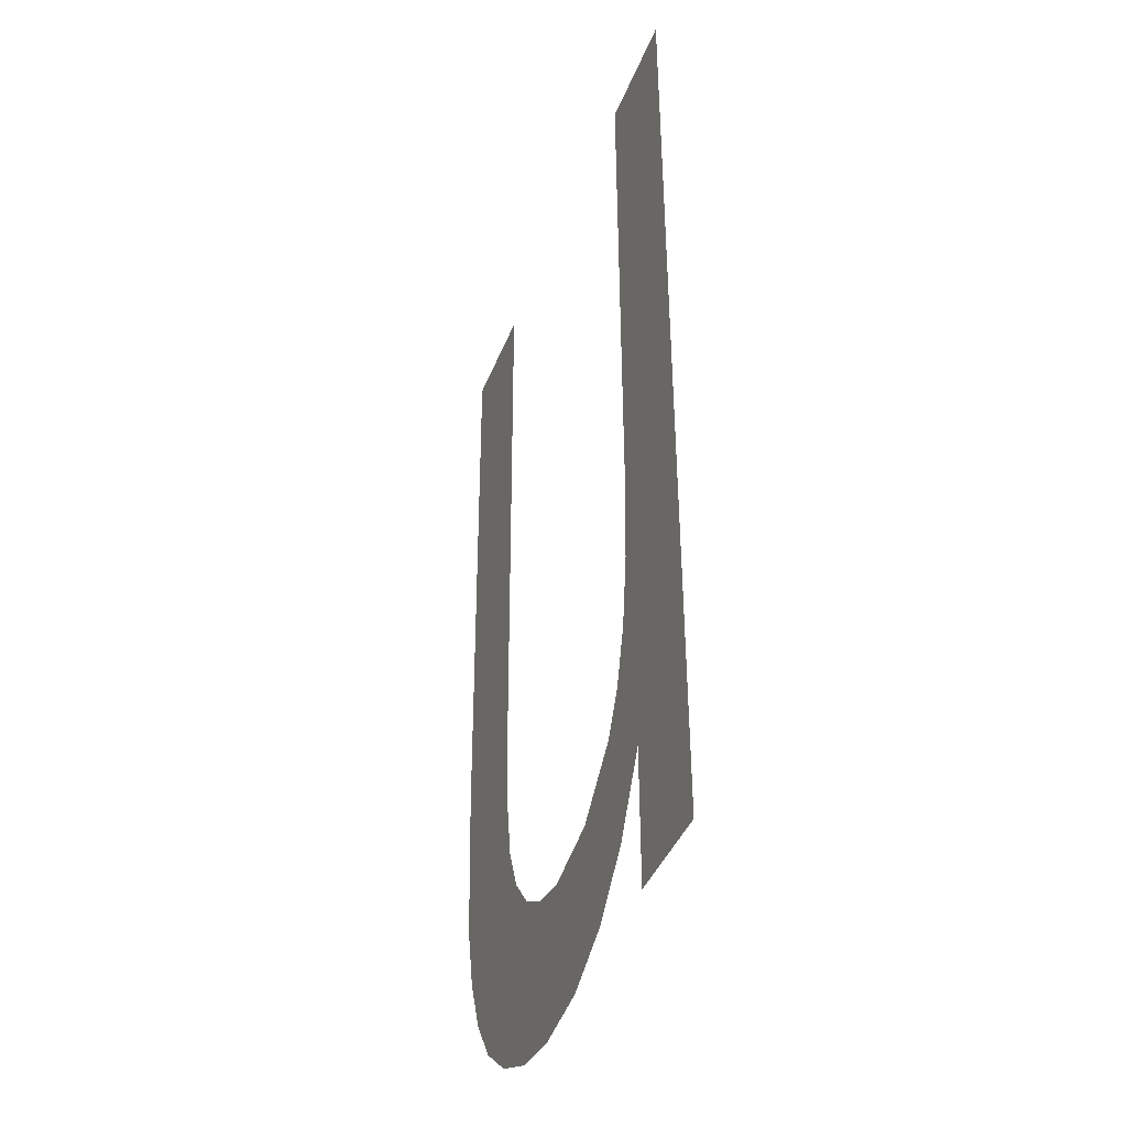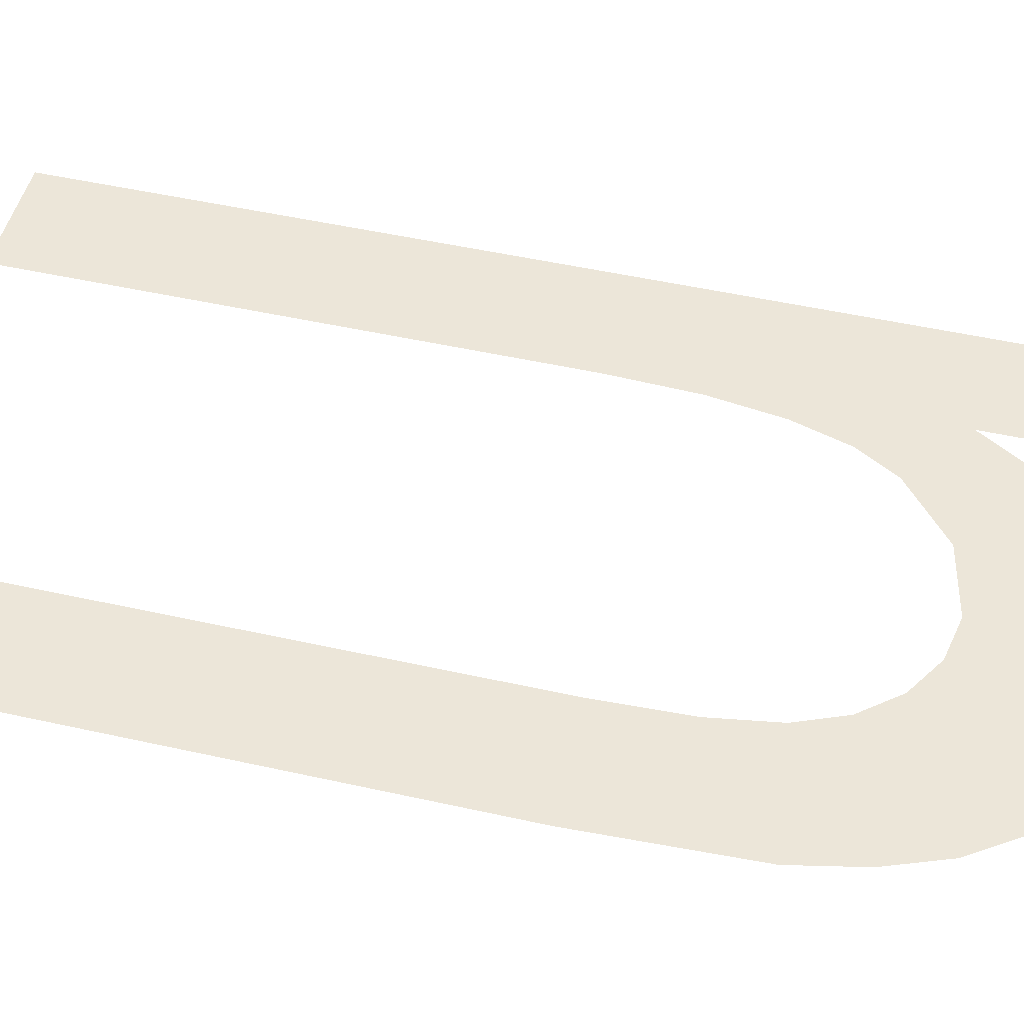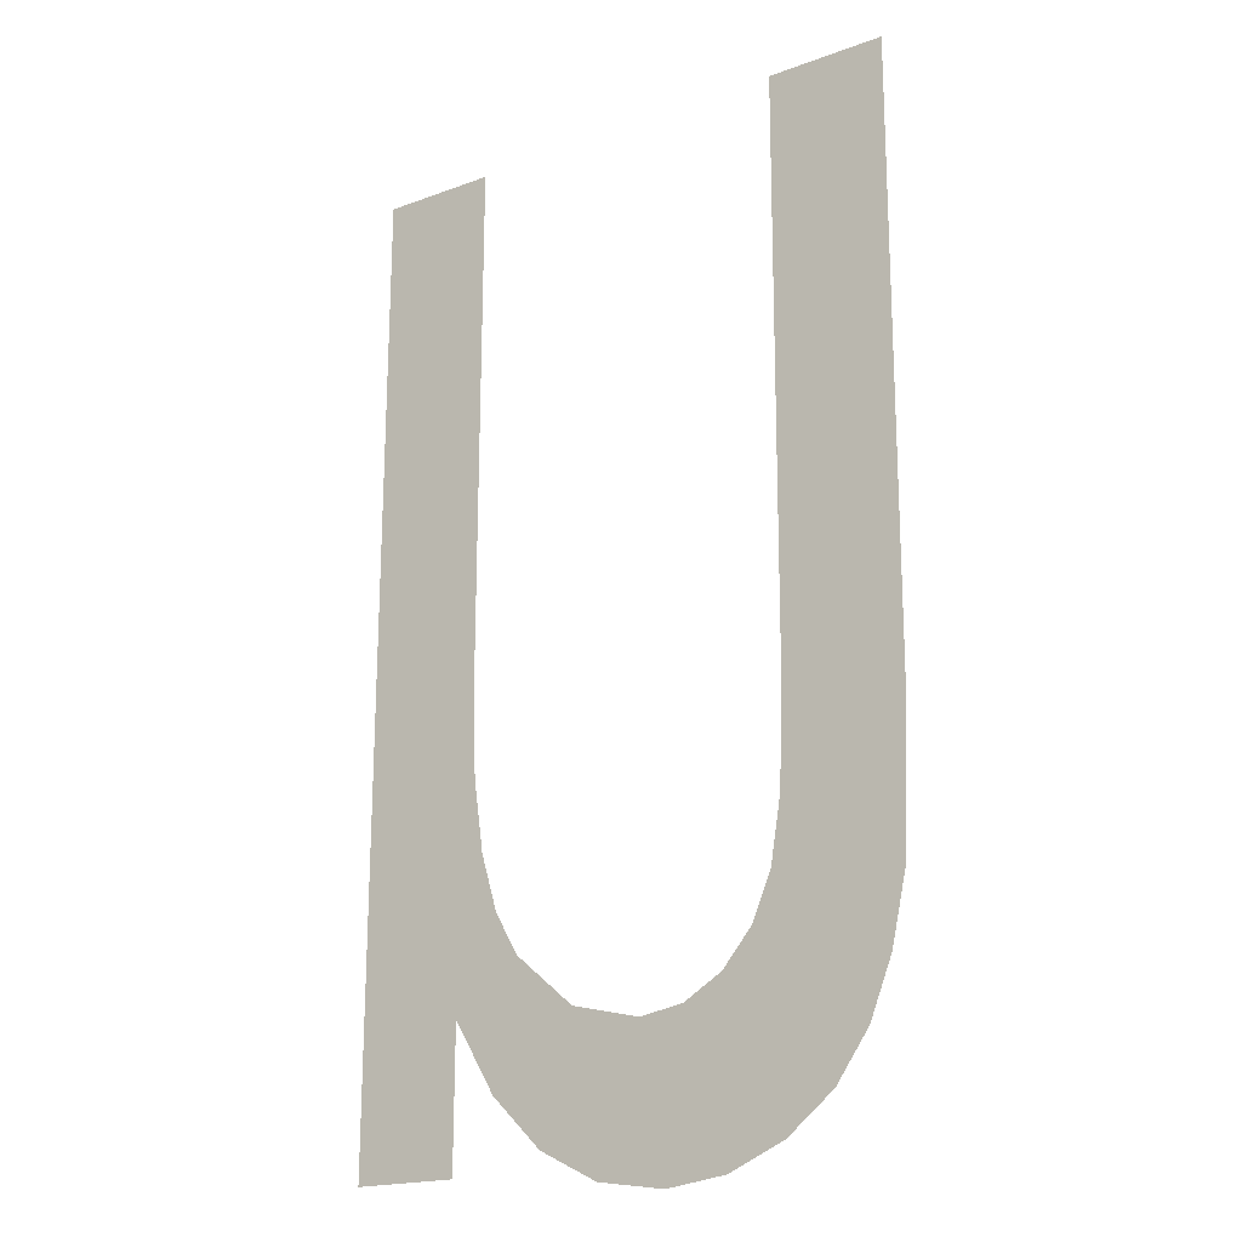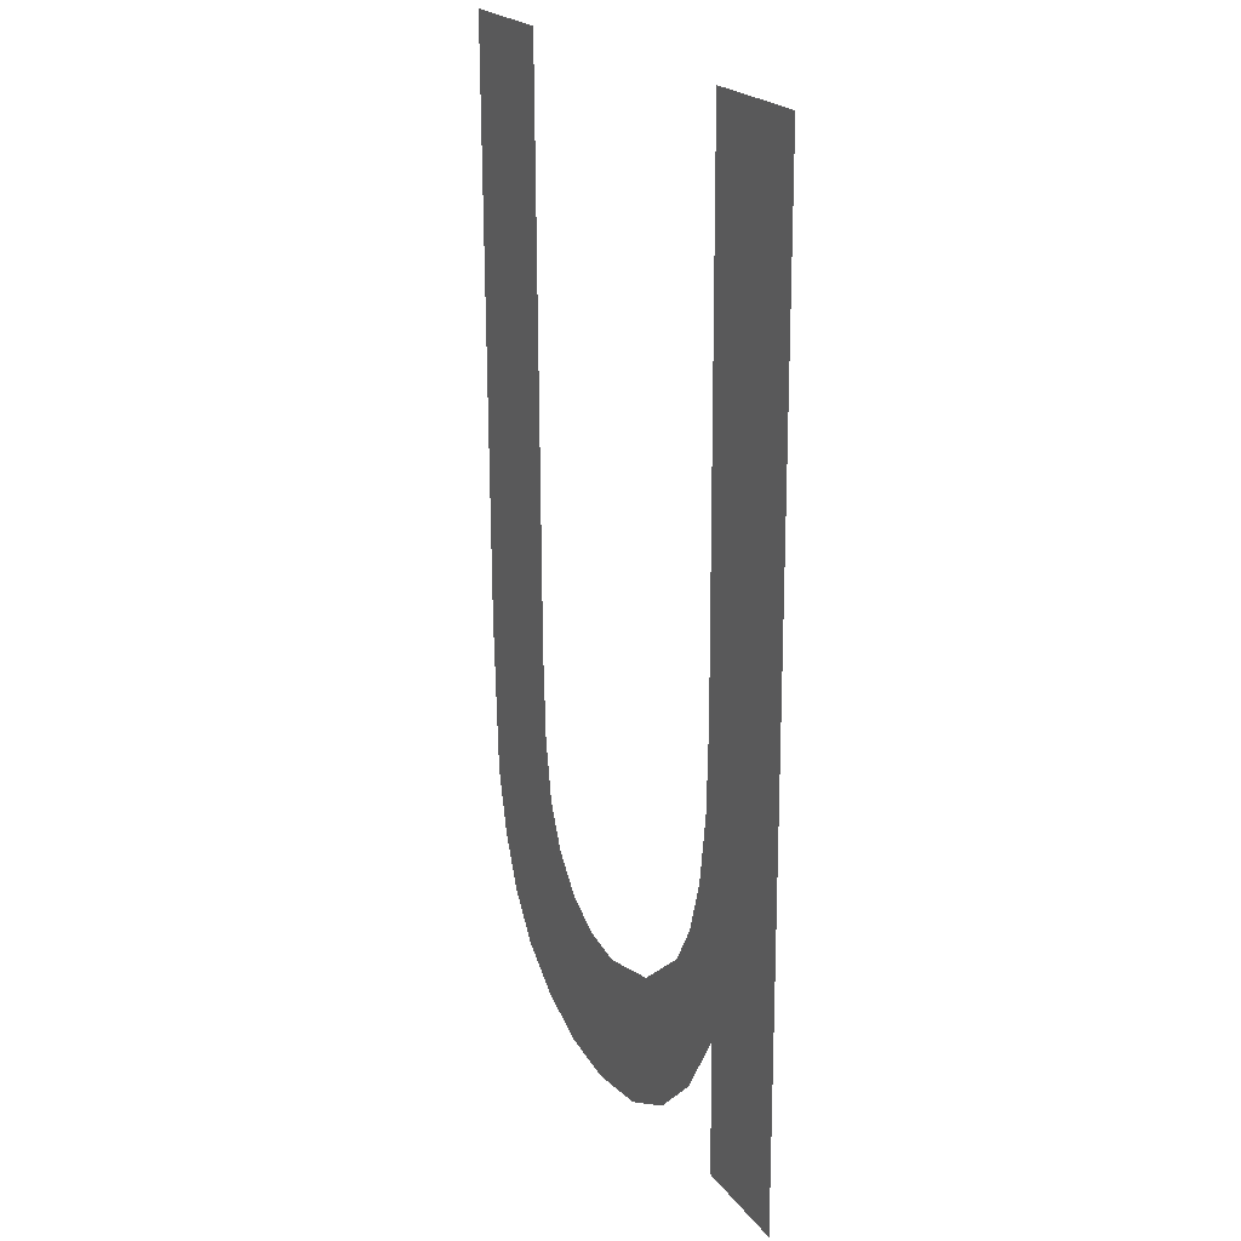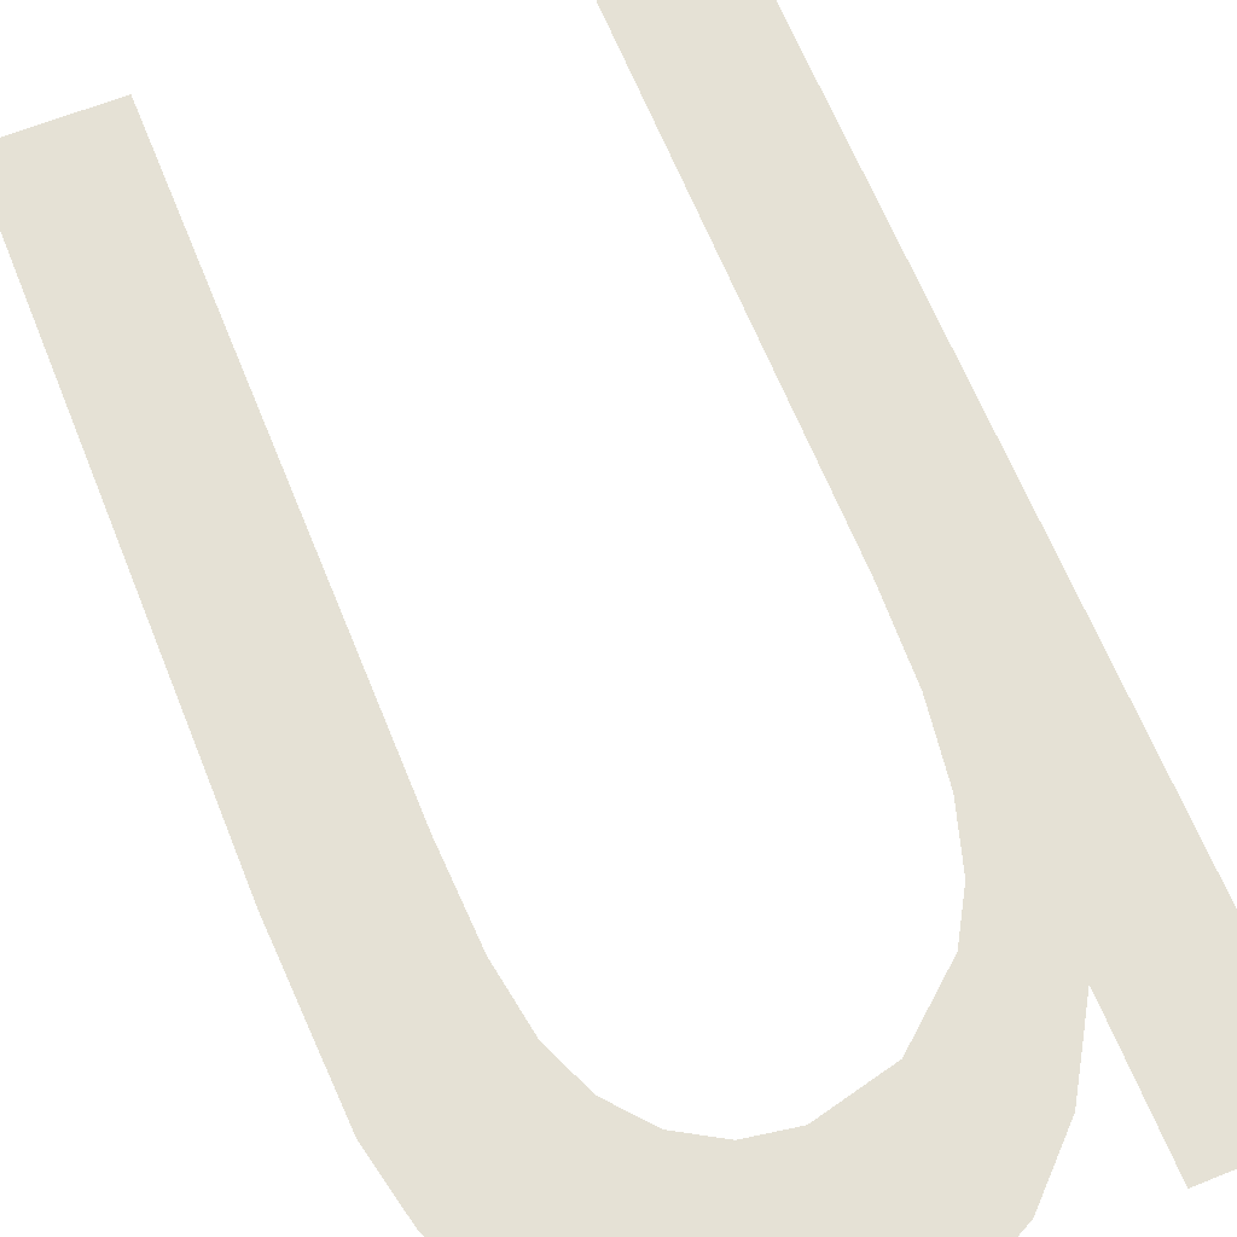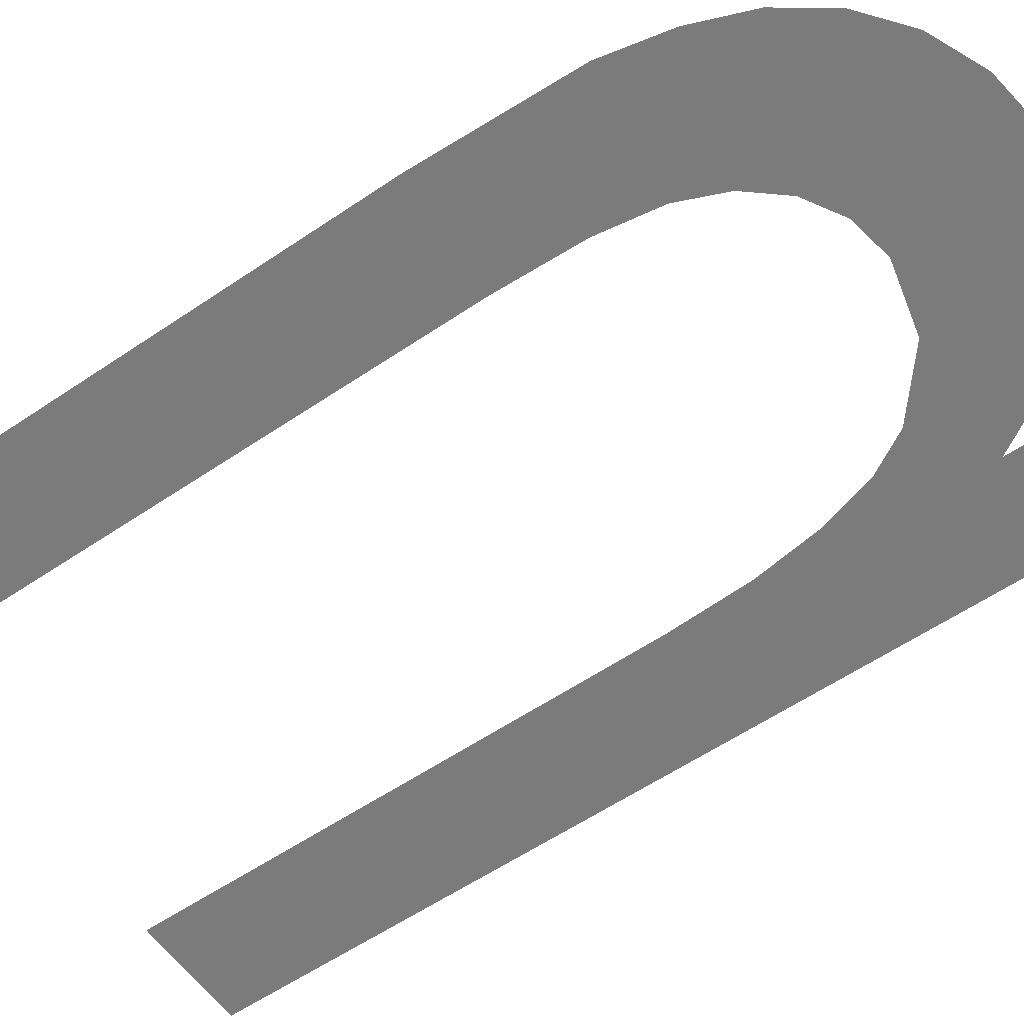
<metadata>
{"format":"obj","ext":"obj","renderer":"f3d","projection":"perspective","resolution":1024,"background":"white","views":[{"elev":-40.3,"azim":-110.1,"up":"+Z"},{"elev":48.4,"azim":104.0,"up":"+Y"},{"elev":-19.1,"azim":34.6,"up":"+Z"},{"elev":22.0,"azim":-116.9,"up":"+Z"},{"elev":64.9,"azim":158.1,"up":"+Y"},{"elev":-58.6,"azim":125.1,"up":"+Y"}]}
</metadata>
<code>
o mesh142/mesh142-geometry#mesh142-geometry
v 0.363 -0.1679 0.1417
v 0.3632 -0.1679 0.1442
v 0.3632 -0.1679 0.1452
v 0.3635 -0.1679 0.1408
v 0.3632 -0.1679 0.1513
v 0.3633 -0.1679 0.1434
v 0.3618 -0.1679 0.1513
v 0.3635 -0.1679 0.1427
v 0.363 -0.168 0.14
v 0.3638 -0.1679 0.1422
v 0.3618 -0.168 0.14
v 0.3641 -0.1679 0.1403
v 0.3645 -0.1679 0.1416
v 0.3648 -0.168 0.1399
v 0.3653 -0.1679 0.1415
v 0.3656 -0.168 0.1398
v 0.3658 -0.1679 0.1415
v 0.3663 -0.168 0.1399
v 0.3663 -0.1679 0.1418
v 0.3666 -0.1679 0.1422
v 0.3669 -0.168 0.1402
v 0.3668 -0.1679 0.1427
v 0.3669 -0.1679 0.1434
v 0.3675 -0.1679 0.1406
v 0.367 -0.1679 0.1445
v 0.367 -0.1679 0.1513
v 0.3683 -0.1679 0.1513
v 0.3678 -0.1679 0.1411
v 0.3681 -0.1679 0.1418
v 0.3683 -0.1679 0.1425
v 0.3683 -0.1679 0.1444
f 1 2 3
f 2 1 4
f 3 2 1
f 4 1 2
f 5 1 3
f 3 1 5
f 2 4 6
f 6 4 2
f 7 1 5
f 5 1 7
f 6 4 8
f 8 4 6
f 7 9 1
f 1 9 7
f 8 4 10
f 10 4 8
f 9 7 11
f 11 7 9
f 10 4 12
f 12 4 10
f 10 12 13
f 13 12 10
f 13 12 14
f 14 12 13
f 13 14 15
f 15 14 13
f 15 14 16
f 16 14 15
f 15 16 17
f 17 16 15
f 17 16 18
f 18 16 17
f 17 18 19
f 19 18 17
f 19 18 20
f 20 18 19
f 20 18 21
f 21 18 20
f 20 21 22
f 22 21 20
f 22 21 23
f 23 21 22
f 23 21 24
f 24 21 23
f 23 24 25
f 25 24 23
f 25 24 26
f 26 24 25
f 26 24 27
f 27 24 26
f 27 24 28
f 28 24 27
f 27 28 29
f 29 28 27
f 27 29 30
f 30 29 27
f 27 30 31
f 31 30 27

</code>
